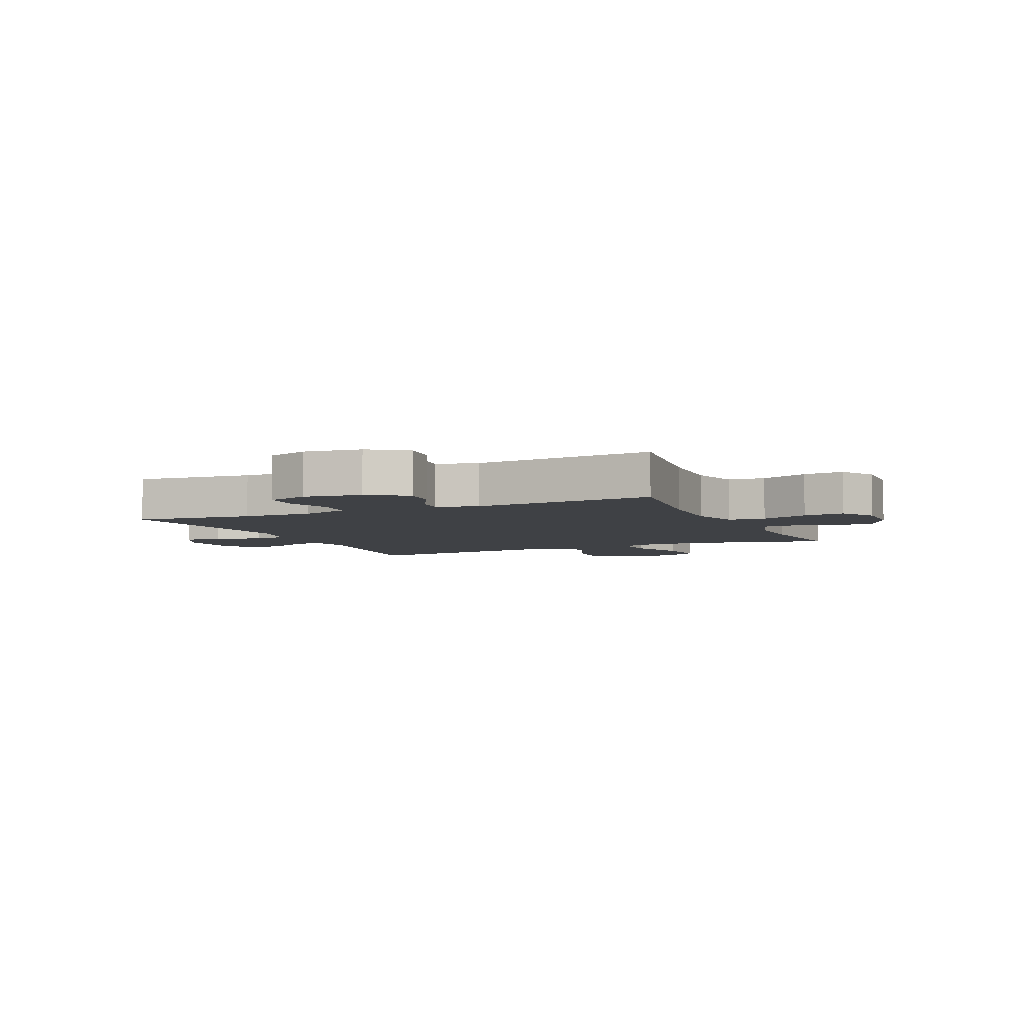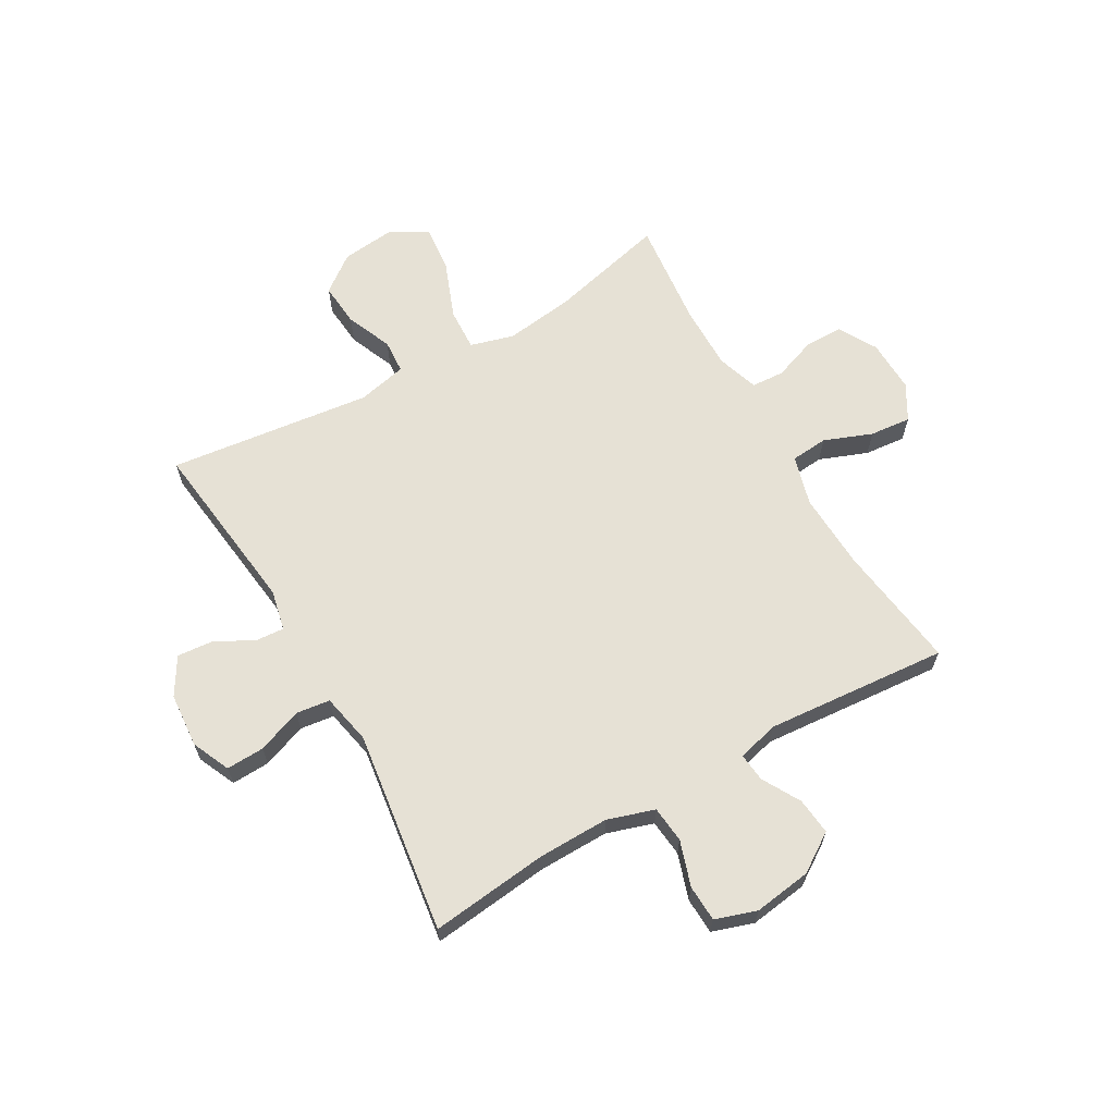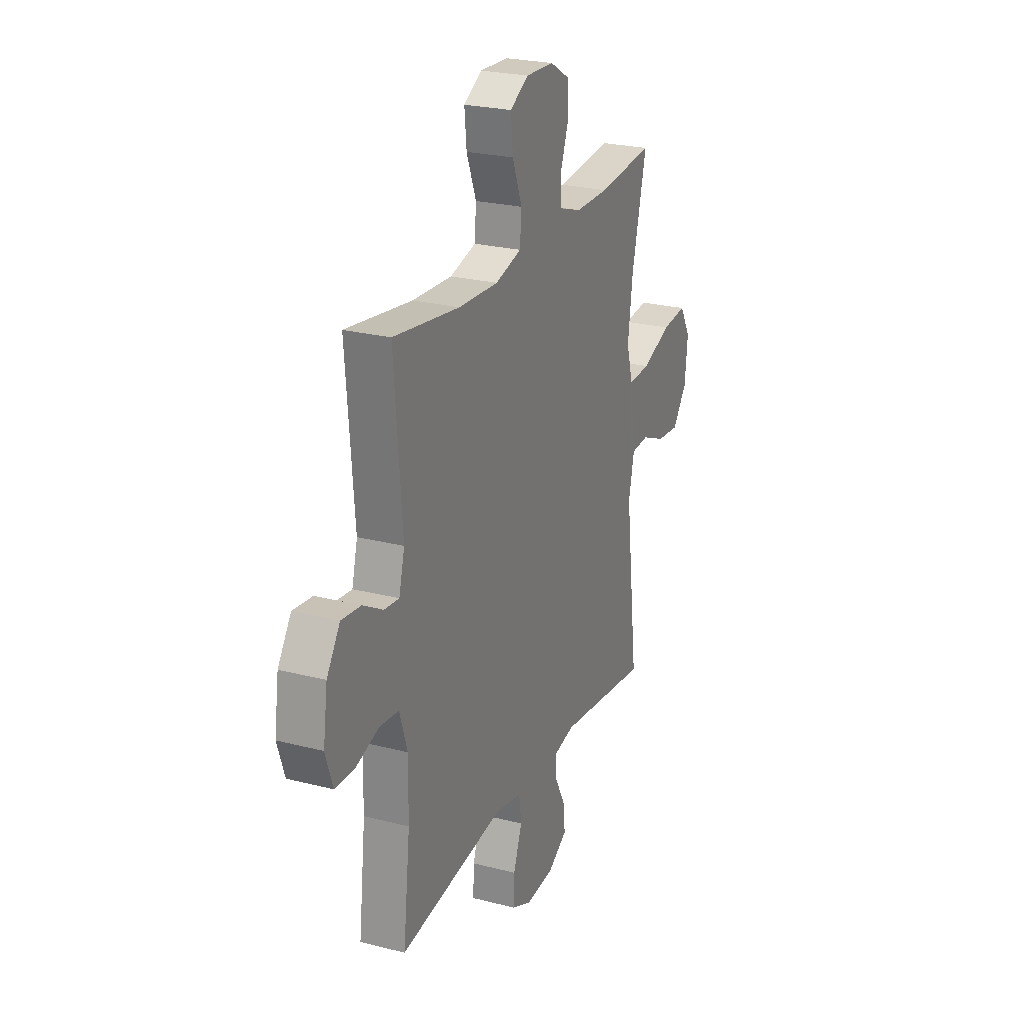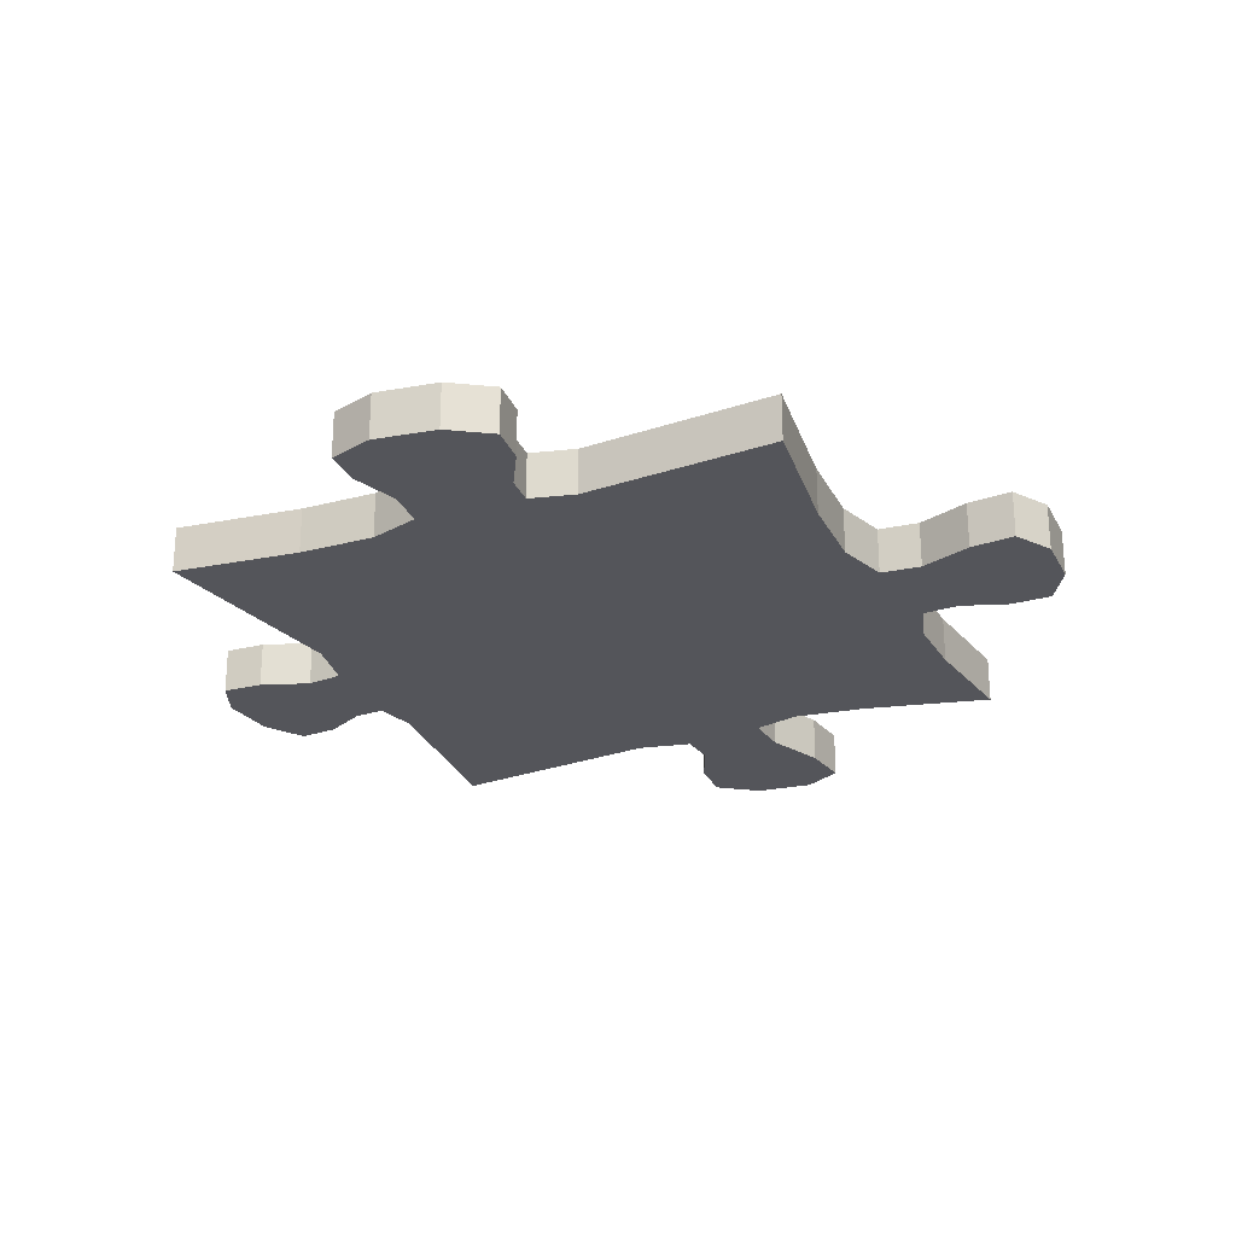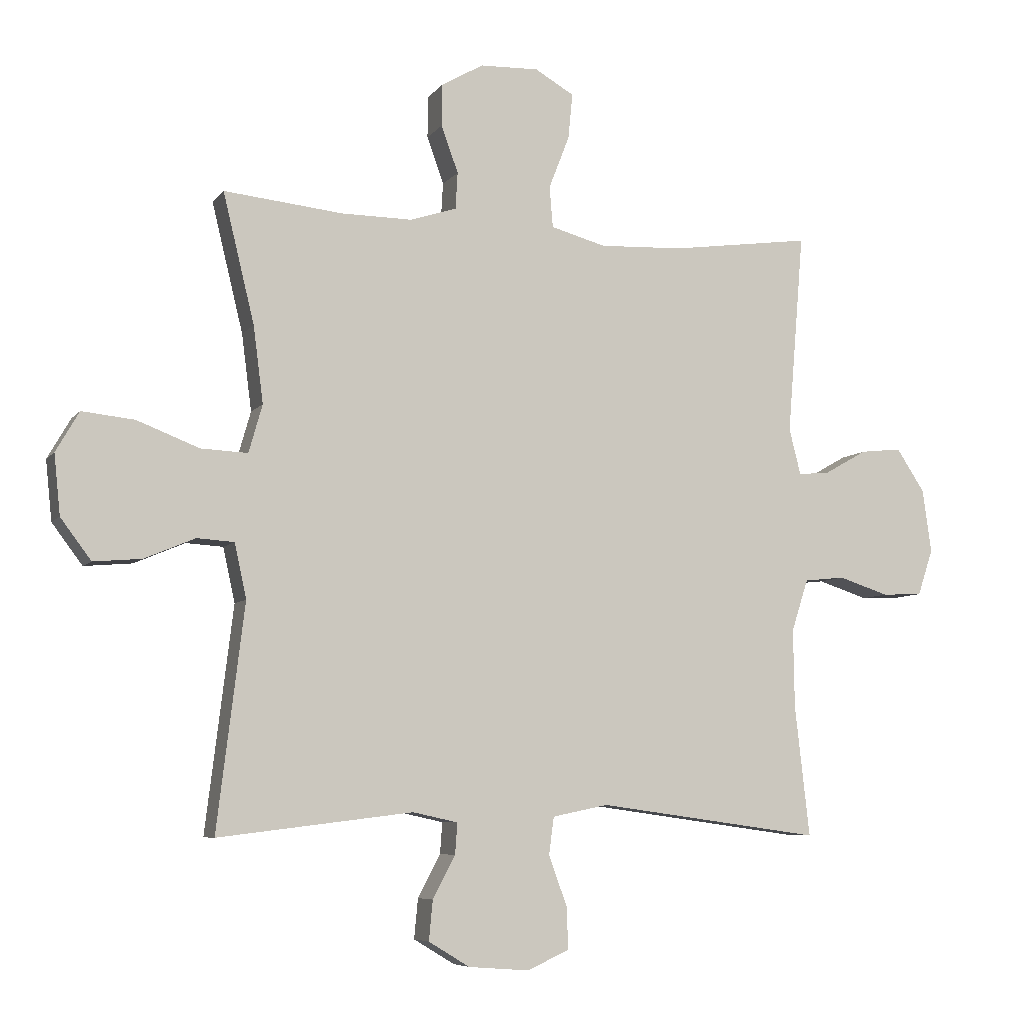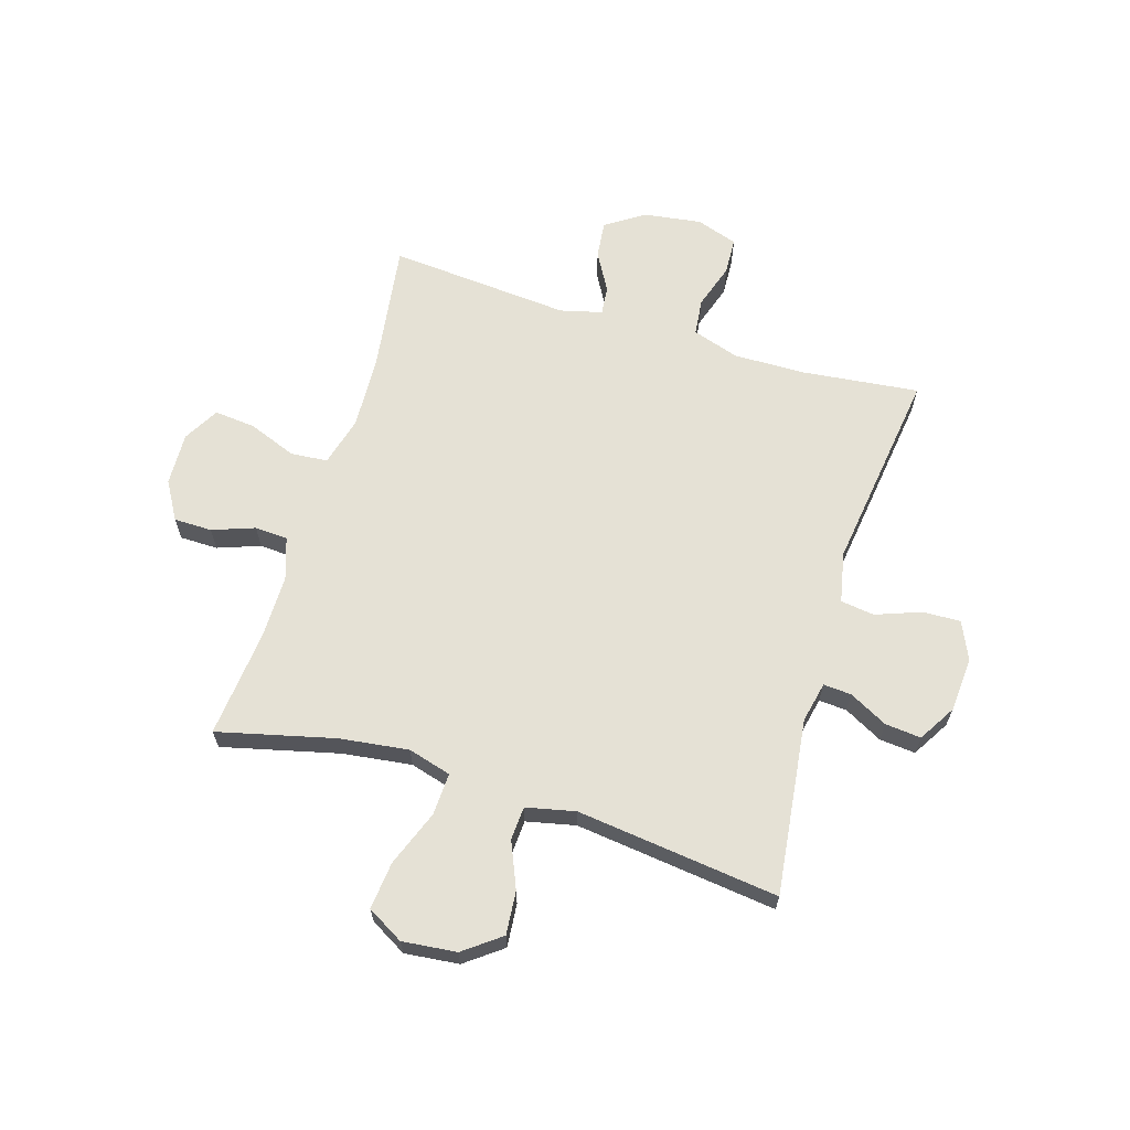
<metadata>
{"format":"obj","ext":"obj","renderer":"f3d","projection":"perspective","resolution":1024,"background":"white","views":[{"elev":-5.4,"azim":-65.7,"up":"+Y"},{"elev":64.8,"azim":-119.8,"up":"+Y"},{"elev":24.4,"azim":-67.0,"up":"+Z"},{"elev":-25.0,"azim":-65.7,"up":"+Y"},{"elev":-6.8,"azim":160.0,"up":"+Z"},{"elev":65.1,"azim":106.9,"up":"+Y"}]}
</metadata>
<code>
o path2446
v -0.4736 0.0375 0.1666
v -0.4925 0.0375 0.09189
v -0.5435 0.0375 0.09687
v -0.6123 0.0375 0.1357
v -0.6786 0.0375 0.1428
v -0.7241 0.0375 0.07387
v -0.7385 0.0375 -0.02932
v -0.7139 0.0375 -0.1035
v -0.6486 0.0375 -0.1065
v -0.5674 0.0375 -0.08005
v -0.5018 0.0375 -0.087
v -0.4748 0.0375 -0.1709
v -0.4765 0.0375 -0.2979
v -0.5004 0.0375 -0.5094
v -0.1385 0.0375 -0.4596
v -0.04836 0.0375 -0.4782
v -0.0403 0.0375 -0.5391
v -0.06986 0.0375 -0.6194
v -0.07246 0.0375 -0.6876
v -0.004515 0.0375 -0.7183
v 0.09341 0.0375 -0.7108
v 0.1597 0.0375 -0.6706
v 0.1536 0.0375 -0.6062
v 0.1172 0.0375 -0.5374
v 0.1135 0.0375 -0.487
v 0.1864 0.0375 -0.4711
v 0.5015 0.0375 -0.5094
v 0.4571 0.0375 -0.1466
v 0.4764 0.0375 -0.05833
v 0.5365 0.0375 -0.05443
v 0.6187 0.0375 -0.08908
v 0.6963 0.0375 -0.0958
v 0.7458 0.0375 -0.02973
v 0.7559 0.0375 0.06748
v 0.7184 0.0375 0.1325
v 0.6333 0.0375 0.1235
v 0.5326 0.0375 0.08454
v 0.4567 0.0375 0.08106
v 0.4346 0.0375 0.1586
v 0.4506 0.0375 0.2825
v 0.5015 0.0375 0.4923
v 0.309 0.0375 0.4722
v 0.194 0.0375 0.4714
v 0.1193 0.0375 0.496
v 0.1159 0.0375 0.5551
v 0.143 0.0375 0.6311
v 0.1422 0.0375 0.6992
v 0.07454 0.0375 0.7383
v -0.0205 0.0375 0.7414
v -0.08367 0.0375 0.705
v -0.07647 0.0375 0.6312
v -0.04318 0.0375 0.5455
v -0.04877 0.0375 0.4792
v -0.1379 0.0375 0.4549
v -0.2737 0.0375 0.461
v -0.5004 0.0375 0.4923
v -0.4736 -0.0375 0.1666
v -0.4925 -0.0375 0.09189
v -0.5435 -0.0375 0.09687
v -0.6123 -0.0375 0.1357
v -0.6786 -0.0375 0.1428
v -0.7241 -0.0375 0.07387
v -0.7385 -0.0375 -0.02932
v -0.7139 -0.0375 -0.1035
v -0.6486 -0.0375 -0.1065
v -0.5674 -0.0375 -0.08005
v -0.5018 -0.0375 -0.087
v -0.4748 -0.0375 -0.1709
v -0.4765 -0.0375 -0.2979
v -0.5004 -0.0375 -0.5094
v -0.1385 -0.0375 -0.4596
v -0.04836 -0.0375 -0.4782
v -0.0403 -0.0375 -0.5391
v -0.06986 -0.0375 -0.6194
v -0.07246 -0.0375 -0.6876
v -0.004515 -0.0375 -0.7183
v 0.09341 -0.0375 -0.7108
v 0.1597 -0.0375 -0.6706
v 0.1536 -0.0375 -0.6062
v 0.1172 -0.0375 -0.5374
v 0.1135 -0.0375 -0.487
v 0.1864 -0.0375 -0.4711
v 0.5015 -0.0375 -0.5094
v 0.4571 -0.0375 -0.1466
v 0.4764 -0.0375 -0.05833
v 0.5365 -0.0375 -0.05443
v 0.6187 -0.0375 -0.08908
v 0.6963 -0.0375 -0.0958
v 0.7458 -0.0375 -0.02973
v 0.7559 -0.0375 0.06748
v 0.7184 -0.0375 0.1325
v 0.6333 -0.0375 0.1235
v 0.5326 -0.0375 0.08454
v 0.4567 -0.0375 0.08106
v 0.4346 -0.0375 0.1586
v 0.4506 -0.0375 0.2825
v 0.5015 -0.0375 0.4923
v 0.309 -0.0375 0.4722
v 0.194 -0.0375 0.4714
v 0.1193 -0.0375 0.496
v 0.1159 -0.0375 0.5551
v 0.143 -0.0375 0.6311
v 0.1422 -0.0375 0.6992
v 0.07454 -0.0375 0.7383
v -0.0205 -0.0375 0.7414
v -0.08367 -0.0375 0.705
v -0.07647 -0.0375 0.6312
v -0.04318 -0.0375 0.5455
v -0.04877 -0.0375 0.4792
v -0.1379 -0.0375 0.4549
v -0.2737 -0.0375 0.461
v -0.5004 -0.0375 0.4923
v 0.07454 0.0375 0.7383
v -0.0205 0.0375 0.7414
v -0.08367 0.0375 0.705
v -0.08367 0.0375 0.705
v 0.1422 0.0375 0.6992
v -0.07647 0.0375 0.6312
v 0.143 0.0375 0.6311
v -0.04318 0.0375 0.5455
v 0.1159 0.0375 0.5551
v 0.1193 0.0375 0.496
v 0.1193 0.0375 0.496
v -0.04877 0.0375 0.4792
v -0.04877 0.0375 0.4792
v 0.194 0.0375 0.4714
v 0.5015 0.0375 0.4923
v 0.5015 0.0375 0.4923
v 0.309 0.0375 0.4722
v -0.1379 0.0375 0.4549
v -0.2737 0.0375 0.461
v -0.5004 0.0375 0.4923
v -0.5004 0.0375 0.4923
v 0.4506 0.0375 0.2825
v -0.4736 0.0375 0.1666
v 0.4346 0.0375 0.1586
v -0.4925 0.0375 0.09189
v -0.4925 0.0375 0.09189
v 0.4567 0.0375 0.08106
v 0.4567 0.0375 0.08106
v -0.6123 0.0375 0.1357
v -0.6786 0.0375 0.1428
v -0.6786 0.0375 0.1428
v -0.7241 0.0375 0.07387
v -0.5435 0.0375 0.09687
v 0.7559 0.0375 0.06748
v 0.7184 0.0375 0.1325
v 0.7184 0.0375 0.1325
v 0.6333 0.0375 0.1235
v 0.5326 0.0375 0.08454
v -0.7385 0.0375 -0.02932
v 0.7458 0.0375 -0.02973
v -0.7139 0.0375 -0.1035
v -0.7139 0.0375 -0.1035
v 0.6963 0.0375 -0.0958
v 0.6187 0.0375 -0.08908
v 0.5365 0.0375 -0.05443
v 0.4764 0.0375 -0.05833
v 0.4764 0.0375 -0.05833
v 0.4571 0.0375 -0.1466
v -0.5674 0.0375 -0.08005
v -0.5018 0.0375 -0.087
v -0.5018 0.0375 -0.087
v -0.6486 0.0375 -0.1065
v -0.4748 0.0375 -0.1709
v -0.4765 0.0375 -0.2979
v 0.5015 0.0375 -0.5094
v 0.5015 0.0375 -0.5094
v -0.1385 0.0375 -0.4596
v -0.04836 0.0375 -0.4782
v -0.04836 0.0375 -0.4782
v 0.1135 0.0375 -0.487
v 0.1135 0.0375 -0.487
v 0.1864 0.0375 -0.4711
v -0.0403 0.0375 -0.5391
v -0.5004 0.0375 -0.5094
v -0.5004 0.0375 -0.5094
v 0.1172 0.0375 -0.5374
v 0.1536 0.0375 -0.6062
v -0.06986 0.0375 -0.6194
v 0.1597 0.0375 -0.6706
v 0.1597 0.0375 -0.6706
v -0.07246 0.0375 -0.6876
v -0.07246 0.0375 -0.6876
v 0.09341 0.0375 -0.7108
v -0.004515 0.0375 -0.7183
v 0.07454 -0.0375 0.7383
v -0.0205 -0.0375 0.7414
v -0.08367 -0.0375 0.705
v -0.08367 -0.0375 0.705
v 0.1422 -0.0375 0.6992
v -0.07647 -0.0375 0.6312
v 0.143 -0.0375 0.6311
v -0.04318 -0.0375 0.5455
v 0.1159 -0.0375 0.5551
v 0.1193 -0.0375 0.496
v 0.1193 -0.0375 0.496
v -0.04877 -0.0375 0.4792
v -0.04877 -0.0375 0.4792
v 0.194 -0.0375 0.4714
v 0.5015 -0.0375 0.4923
v 0.5015 -0.0375 0.4923
v 0.309 -0.0375 0.4722
v -0.1379 -0.0375 0.4549
v -0.2737 -0.0375 0.461
v -0.5004 -0.0375 0.4923
v -0.5004 -0.0375 0.4923
v 0.4506 -0.0375 0.2825
v -0.4736 -0.0375 0.1666
v 0.4346 -0.0375 0.1586
v -0.4925 -0.0375 0.09189
v -0.4925 -0.0375 0.09189
v 0.4567 -0.0375 0.08106
v 0.4567 -0.0375 0.08106
v -0.6123 -0.0375 0.1357
v -0.6786 -0.0375 0.1428
v -0.6786 -0.0375 0.1428
v -0.7241 -0.0375 0.07387
v -0.5435 -0.0375 0.09687
v 0.7559 -0.0375 0.06748
v 0.7184 -0.0375 0.1325
v 0.7184 -0.0375 0.1325
v 0.6333 -0.0375 0.1235
v 0.5326 -0.0375 0.08454
v -0.7385 -0.0375 -0.02932
v 0.7458 -0.0375 -0.02973
v -0.7139 -0.0375 -0.1035
v -0.7139 -0.0375 -0.1035
v 0.6963 -0.0375 -0.0958
v 0.6187 -0.0375 -0.08908
v 0.5365 -0.0375 -0.05443
v 0.4764 -0.0375 -0.05833
v 0.4764 -0.0375 -0.05833
v 0.4571 -0.0375 -0.1466
v -0.5674 -0.0375 -0.08005
v -0.5018 -0.0375 -0.087
v -0.5018 -0.0375 -0.087
v -0.6486 -0.0375 -0.1065
v -0.4748 -0.0375 -0.1709
v -0.4765 -0.0375 -0.2979
v 0.5015 -0.0375 -0.5094
v 0.5015 -0.0375 -0.5094
v -0.1385 -0.0375 -0.4596
v -0.04836 -0.0375 -0.4782
v -0.04836 -0.0375 -0.4782
v 0.1135 -0.0375 -0.487
v 0.1135 -0.0375 -0.487
v 0.1864 -0.0375 -0.4711
v -0.0403 -0.0375 -0.5391
v -0.5004 -0.0375 -0.5094
v -0.5004 -0.0375 -0.5094
v 0.1172 -0.0375 -0.5374
v 0.1536 -0.0375 -0.6062
v -0.06986 -0.0375 -0.6194
v 0.1597 -0.0375 -0.6706
v 0.1597 -0.0375 -0.6706
v -0.07246 -0.0375 -0.6876
v -0.07246 -0.0375 -0.6876
v 0.09341 -0.0375 -0.7108
v -0.004515 -0.0375 -0.7183
f 244 234 213
f 213 243 244
f 243 240 250
f 194 198 196
f 189 192 188
f 259 254 260
f 254 252 249
f 203 208 201
f 203 200 208
f 211 236 239
f 244 249 246
f 246 249 252
f 235 225 238
f 234 246 248
f 198 204 210
f 260 254 257
f 205 209 204
f 208 200 210
f 226 230 229
f 213 232 224
f 200 196 198
f 195 194 196
f 204 211 243
f 253 259 255
f 188 192 187
f 216 218 215
f 252 254 259
f 194 195 192
f 252 259 253
f 234 248 241
f 235 219 218
f 211 235 236
f 193 192 195
f 213 234 232
f 191 187 193
f 215 218 219
f 223 226 220
f 244 246 234
f 219 235 211
f 224 232 231
f 226 223 230
f 243 239 240
f 224 231 230
f 204 243 210
f 187 192 193
f 209 205 206
f 243 211 239
f 211 204 209
f 238 225 227
f 210 243 213
f 223 220 221
f 224 230 223
f 225 235 218
f 200 198 210
f 48 49 105 104
f 49 116 190 105
f 47 48 104 103
f 50 51 107 106
f 46 47 103 102
f 51 52 108 107
f 45 46 102 101
f 123 45 101 197
f 52 125 199 108
f 43 44 100 99
f 128 42 98 202
f 53 54 110 109
f 55 133 207 111
f 42 43 99 98
f 54 55 111 110
f 40 41 97 96
f 56 1 57 112
f 39 40 96 95
f 1 138 212 57
f 140 39 95 214
f 4 143 217 60
f 5 6 62 61
f 3 4 60 59
f 34 148 222 90
f 35 36 92 91
f 36 37 93 92
f 2 3 59 58
f 37 38 94 93
f 6 7 63 62
f 33 34 90 89
f 7 154 228 63
f 32 33 89 88
f 31 32 88 87
f 30 31 87 86
f 159 30 86 233
f 28 29 85 84
f 10 163 237 66
f 9 10 66 65
f 8 9 65 64
f 11 12 68 67
f 12 13 69 68
f 168 28 84 242
f 15 171 245 71
f 173 26 82 247
f 16 17 73 72
f 177 15 71 251
f 13 14 70 69
f 24 25 81 80
f 26 27 83 82
f 23 24 80 79
f 17 18 74 73
f 182 23 79 256
f 18 184 258 74
f 21 22 78 77
f 20 21 77 76
f 19 20 76 75
f 170 139 160
f 139 170 169
f 169 176 166
f 120 122 124
f 115 114 118
f 185 186 180
f 180 175 178
f 129 127 134
f 129 134 126
f 137 165 162
f 170 172 175
f 172 178 175
f 161 164 151
f 160 174 172
f 124 136 130
f 186 183 180
f 131 130 135
f 134 136 126
f 152 155 156
f 139 150 158
f 126 124 122
f 121 122 120
f 130 169 137
f 179 181 185
f 114 113 118
f 142 141 144
f 178 185 180
f 120 118 121
f 178 179 185
f 160 167 174
f 161 144 145
f 137 162 161
f 119 121 118
f 139 158 160
f 117 119 113
f 141 145 144
f 149 146 152
f 170 160 172
f 145 137 161
f 150 157 158
f 152 156 149
f 169 166 165
f 150 156 157
f 130 136 169
f 113 119 118
f 135 132 131
f 169 165 137
f 137 135 130
f 164 153 151
f 136 139 169
f 149 147 146
f 150 149 156
f 151 144 161
f 126 136 124

</code>
